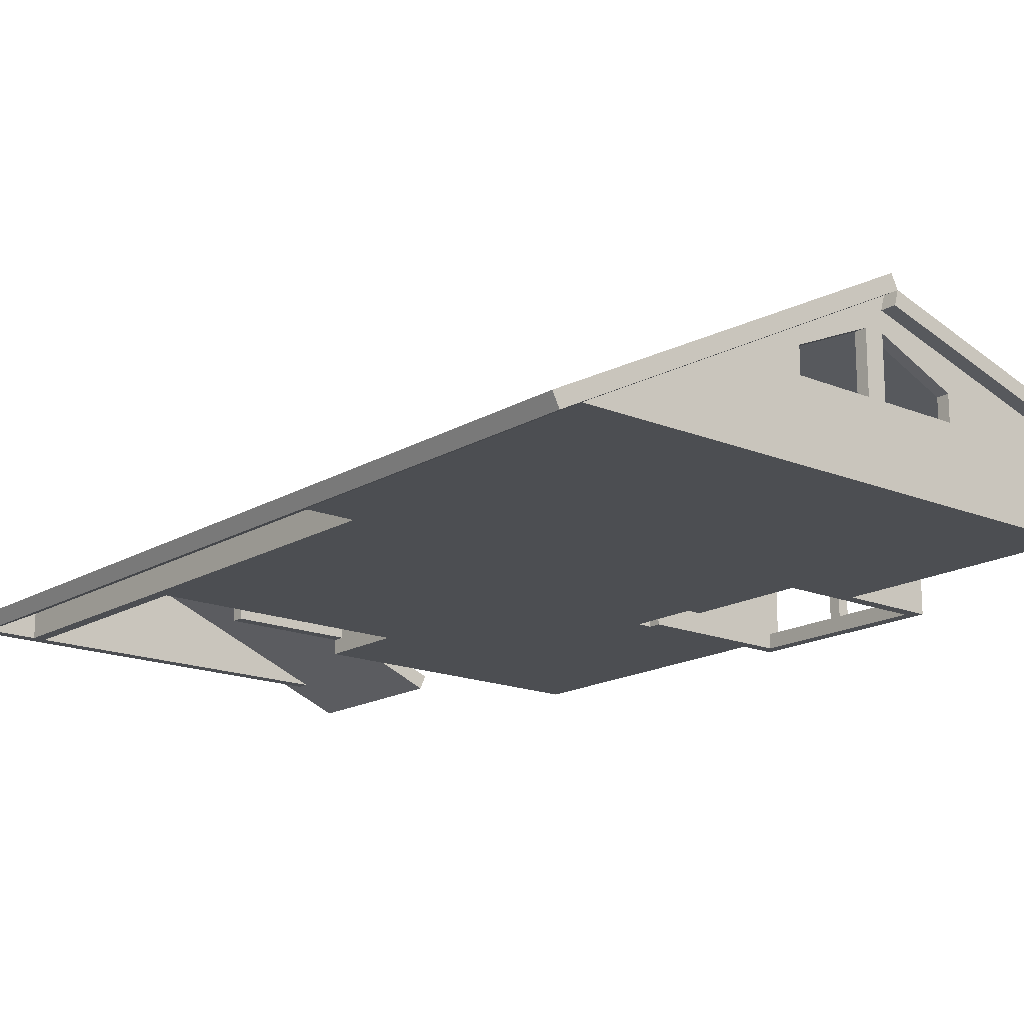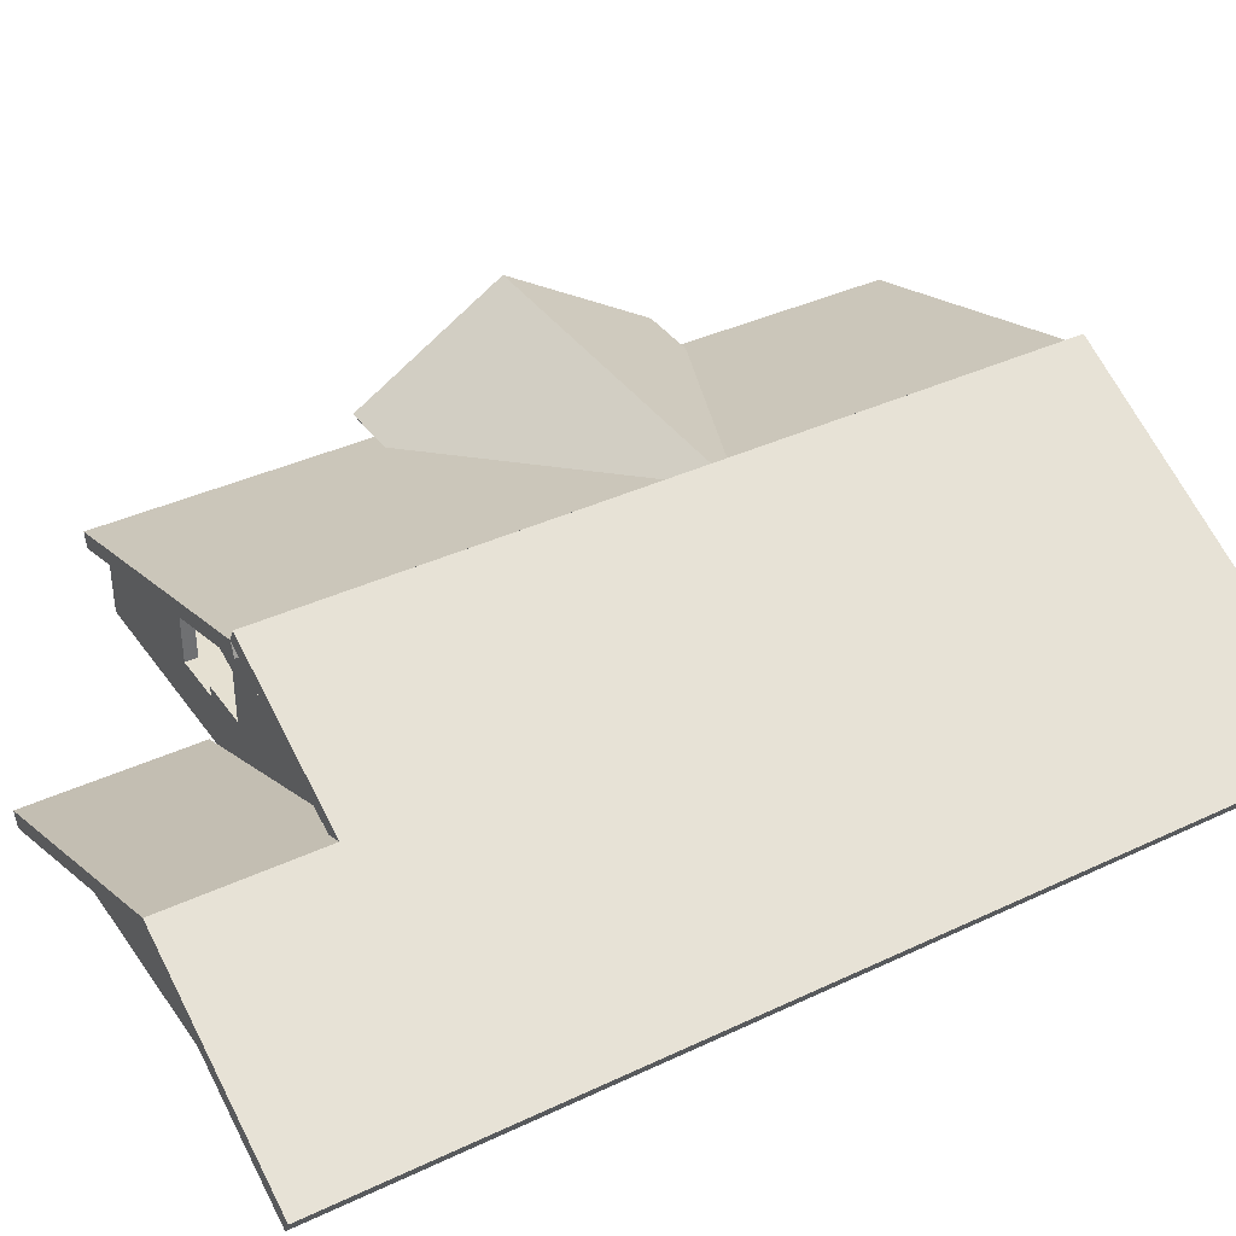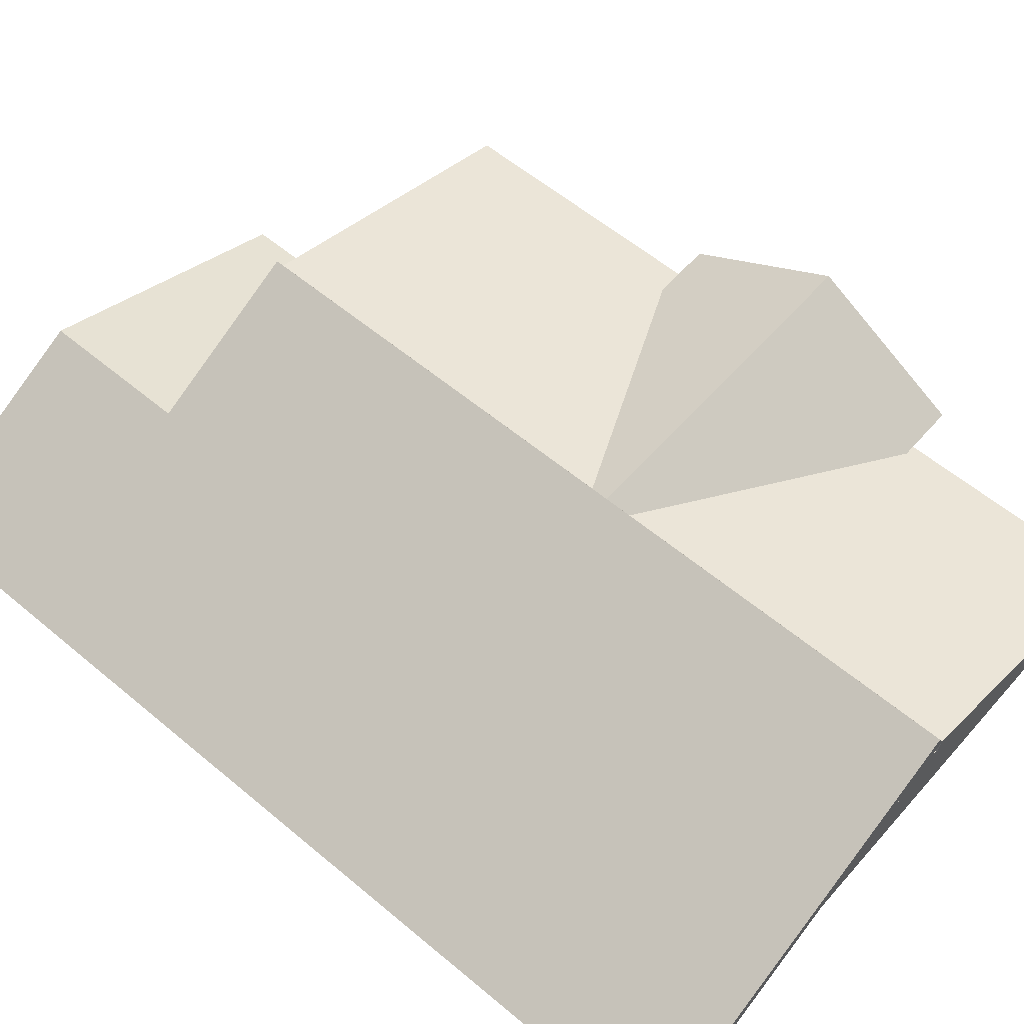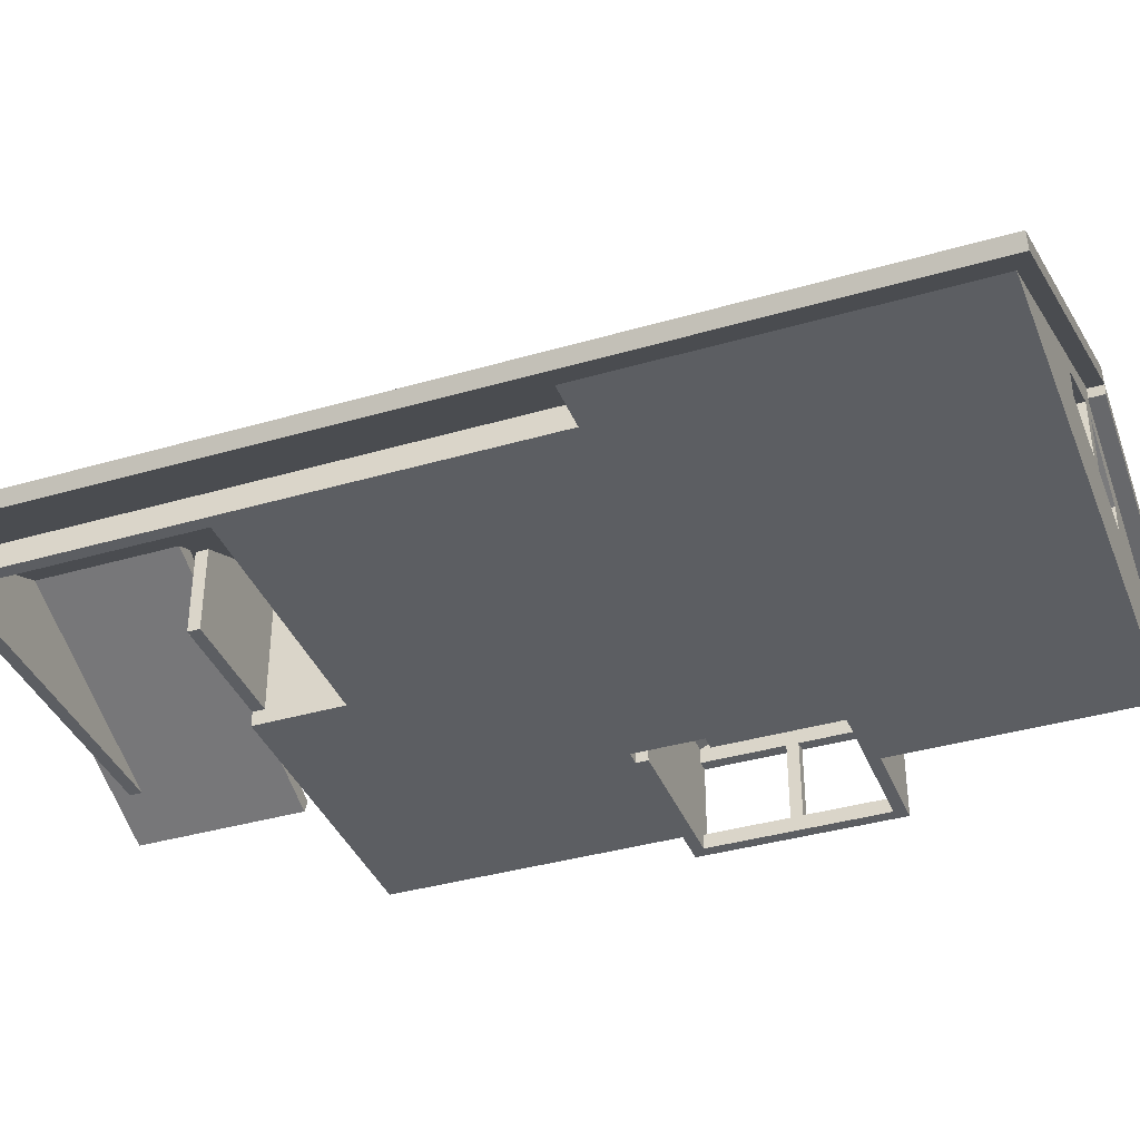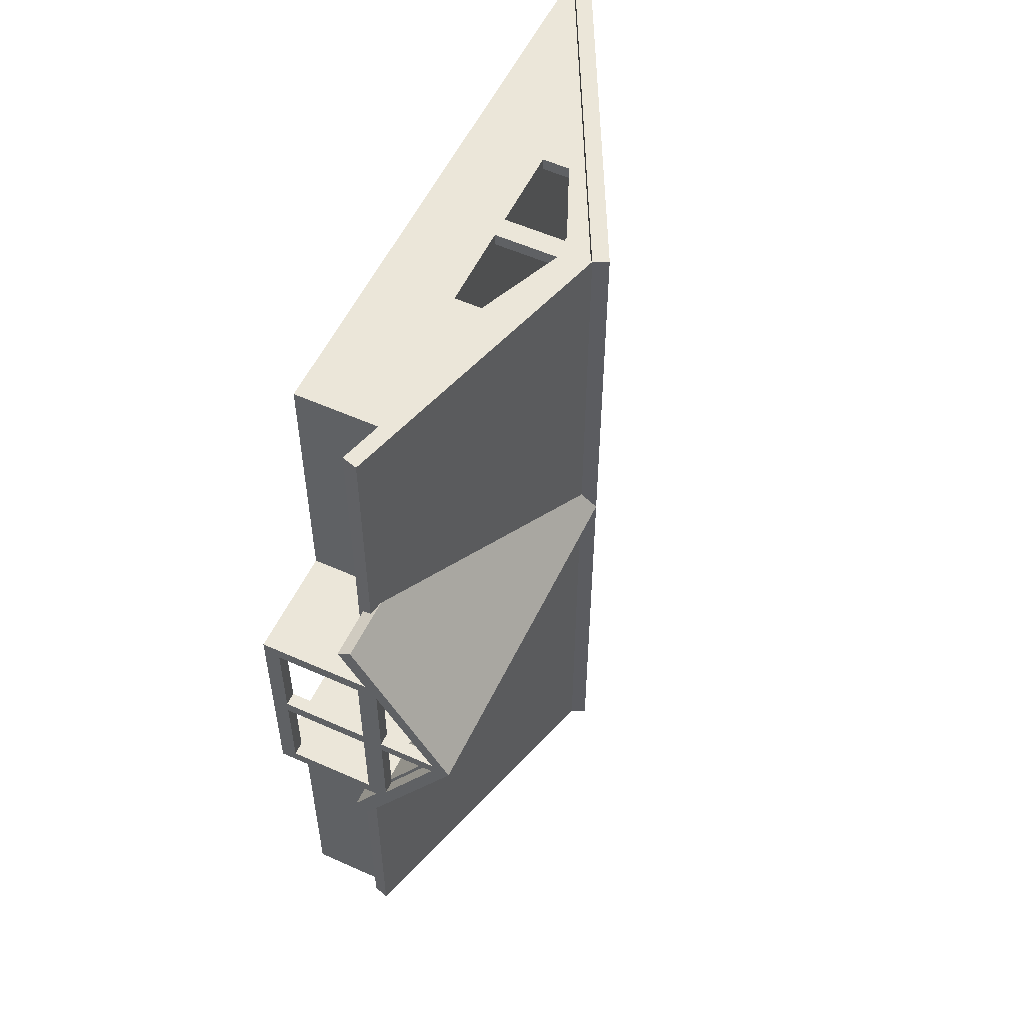
<metadata>
{"format":"obj","ext":"obj","renderer":"f3d","projection":"perspective","resolution":1024,"background":"white","views":[{"elev":-16.8,"azim":-39.9,"up":"+Y"},{"elev":37.7,"azim":-121.1,"up":"+Y"},{"elev":58.3,"azim":-49.1,"up":"+Y"},{"elev":-37.8,"azim":-69.6,"up":"+Y"},{"elev":55.3,"azim":115.3,"up":"+Z"}]}
</metadata>
<code>
g Volumenkörper2
v -12.05 -0.07805 -18.28
v -12.05 -0.07805 0.3
v -11.91 -0.3458 -18.28
v -11.91 -0.3458 0.3
v -11.23 0 -17.98
v -11.23 0 -17.74
v -11.23 0 -6.92
v -11.23 0 0
v -10.64 0.3 -6.68
v -10.64 0.3 -0.24
v -10.23 0 -17.74
v -10.23 0 -6.92
v -10.23 0.5051 -17.74
v -10.23 0.5051 -6.92
v -9.99 0 -17.74
v -9.99 0 -13.17
v -9.99 0.3 -12.93
v -9.99 0.3 -6.68
v -9.99 0.6264 -17.74
v -9.99 0.6264 -13.17
v -9.99 0.6264 -12.93
v -9.99 0.6264 -6.68
v -7.863 2.037 -18.28
v -7.863 2.037 -15.28
v -7.848 1.708 -18.28
v -7.848 1.708 -17.98
v -7.848 1.708 -17.74
v -7.848 1.708 -14.98
v -7.49 1.889 -15.28
v -7.49 1.889 -14.98
v -7.28 0.3 -14.98
v -7.28 0.3 -14.74
v -7.28 1.482 -14.98
v -7.28 1.805 -14.98
v -7.28 1.995 -14.98
v -7.28 1.995 -14.74
v -6.601 1.498 -0.24
v -6.601 1.498 0
v -6.601 2.013 -0.24
v -6.601 2.013 0
v -5.001 1.498 -0.24
v -5.001 1.498 0
v -5.001 2.698 -0.24
v -5.001 2.698 0
v -4.78 0 -14.98
v -4.78 0 -13.17
v -4.78 0.3 -14.98
v -4.78 0.3 -14.74
v -4.78 3.258 -14.74
v -4.78 3.258 -13.17
v -4.65 1.569 -9.903
v -4.65 1.569 -4.217
v -4.65 1.825 -10.06
v -4.65 1.825 -4.06
v -4.65 3.309 -7.06
v -4.65 3.324 -7.61
v -4.65 3.324 -6.51
v -4.65 3.66 -7.06
v -4.65 3.66 -7.06
v -4.65 3.66 -7.06
v -4.649 3.66 -7.06
v -4.649 3.66 -7.06
v -4.649 3.66 -15.28
v -4.649 3.66 0.3
v -4.601 1.498 -0.24
v -4.601 1.498 0
v -4.601 2.698 -0.24
v -4.601 2.698 0
v -4.599 3.105 -15.28
v -4.599 3.105 -14.98
v -4.599 3.105 -12.93
v -4.599 3.105 -7.968
v -4.599 3.105 -7.393
v -4.599 3.105 -6.727
v -4.599 3.105 -6.152
v -4.599 3.105 -0.24
v -4.599 3.105 0
v -4.599 3.105 0.3
v -4.54 0.3 -14.74
v -4.54 0.3 -12.93
v -4.54 3.087 -14.74
v -4.54 3.087 -12.93
v -4.54 3.304 -14.98
v -4.54 3.304 -12.93
v -4.54 3.379 -14.98
v -4.54 3.379 -12.93
v -4.539 3.309 -7.06
v -4.514 3.392 -15.28
v -4.514 3.392 -7.498
v -4.514 3.392 -6.622
v -4.514 3.392 -0.24
v -4.514 3.392 0
v -4.514 3.392 0.3
v -4.228 3.309 -7.06
v -3.712 1.144 -14.98
v -3.712 1.144 -14.74
v -3.712 2.144 -14.98
v -3.712 2.144 -14.74
v -3.552 0 -17.98
v -3.552 0 -17.74
v -3.552 0 -14.98
v -3.112 2.355 -14.98
v -3.112 2.355 -14.74
v -3.001 1.498 -0.24
v -3.001 1.498 0
v -3.001 2.013 -0.24
v -3.001 2.013 0
v -2.74 0 -14.98
v -2.712 0.9442 -14.98
v -2.712 0.9442 -14.74
v -2.712 1.144 -14.98
v -2.712 1.144 -14.74
v -2.536 -0.404 -18.28
v -2.536 -0.404 -14.98
v -2.425 -0.1253 -18.28
v -2.425 -0.1253 -14.98
v -1.712 0.9442 -14.98
v -1.712 0.9442 -14.74
v -1.712 1.944 -14.98
v -1.712 1.944 -14.74
v -1.706 2.255 -8.782
v -1.706 2.255 -5.338
v -1.67 0 -9.11
v -1.67 0 -7.717
v -1.67 0.3 -9.11
v -1.67 0.3 -7.717
v -1.67 2.378 -8.581
v -1.67 2.378 -7.717
v -1.67 2.557 -8.288
v -1.67 2.557 -7.717
v -1.622 2.543 -7.717
v -1.622 2.543 -5.809
v -1.61 0.3 -7.717
v -1.61 0.3 -5.01
v -1.61 2.054 -5.01
v -1.61 2.906 -7.717
v -1.61 3.309 -7.06
v -1.37 0 -9.11
v -1.37 0 -8.87
v -1.37 0 -7.717
v -1.37 0 -5.25
v -1.37 0.3 -9.11
v -1.37 2.054 -9.11
v -1.37 2.201 -8.87
v -1.37 2.201 -5.25
v -1.37 2.906 -7.717
v -1.37 3.309 -7.06
v -1.022 2.054 -9.11
v -1.022 2.054 -5.01
v -0.24 0.3 -5.01
v -0.24 0.3 -0.24
v -0.24 1.569 -4.217
v -0.24 1.825 -10.06
v -0.24 1.825 -5.01
v -0.24 1.825 -4.635
v -0.24 1.825 -4.06
v -0.24 1.825 -0.24
v 0 0 -5.01
v 0 0 0
v 0 1.569 -4.217
v 0 1.754 -5.01
v 0 1.754 -4.52
v 0 1.754 -4.103
v 0 1.754 0
v 0.0432 2.054 -9.11
v 0.0432 2.054 -5.01
v 0.6316 1.569 -4.217
v 0.6316 1.569 -9.903
v 0.8249 1.825 -10.06
v 0.8249 1.825 -4.06
v 0.9944 1.462 -5.01
v 0.9944 1.462 0.3
v 1.01 0.3 -14.74
v 1.01 0.3 -9.11
v 1.01 1.458 -14.74
v 1.01 1.458 -9.11
v 1.026 1.569 -4.217
v 1.079 1.75 -5.01
v 1.079 1.75 -4.513
v 1.079 1.75 -4.106
v 1.079 1.75 0.3
v 1.25 0 -14.98
v 1.25 0 -9.11
v 1.25 1.387 -14.98
v 1.25 1.387 -9.11
v 1.35 1.358 -15.28
v 1.35 1.358 -9.11
v 1.412 1.569 -9.903
v 1.435 1.646 -15.28
v 1.435 1.646 -9.95
v 1.435 1.646 -9.778
v 1.435 1.646 -9.11
v 1.76 0 -8.87
v 1.76 0 -5.25
v 1.76 0.3 -8.87
v 1.76 0.3 -7.18
v 1.76 0.3 -6.94
v 1.76 0.3 -5.25
v 1.76 1.9 -8.87
v 1.76 1.9 -7.18
v 1.76 1.9 -6.94
v 1.76 1.9 -5.25
v 1.76 2.201 -8.87
v 1.76 2.201 -5.25
v 1.76 2.271 -8.87
v 1.76 2.271 -8.755
v 1.76 2.271 -7.18
v 1.76 2.271 -6.966
v 1.76 2.271 -5.365
v 1.76 2.271 -5.276
v 1.76 3.235 -7.18
v 1.76 3.251 -6.966
v 1.76 3.305 -7.18
v 1.76 3.309 -7.06
v 1.76 3.321 -6.966
v 2 0 -9.11
v 2 0 -5.01
v 2 0.3 -8.87
v 2 0.3 -7.18
v 2 0.3 -6.94
v 2 0.3 -5.25
v 2 1.569 -9.903
v 2 1.569 -4.217
v 2 1.825 -10.06
v 2 1.825 -4.06
v 2 1.9 -8.87
v 2 1.9 -7.18
v 2 1.9 -6.94
v 2 1.9 -5.25
v 2 2.054 -9.11
v 2 2.054 -5.01
v 2 2.271 -8.87
v 2 2.271 -7.18
v 2 2.271 -6.966
v 2 2.271 -5.276
v 2 3.305 -7.18
v 2 3.321 -6.966
v 2 3.66 -7.06
f 109 111 110
f 110 111 112
f 111 95 112
f 112 95 96
f 95 97 96
f 96 97 98
f 97 102 98
f 98 102 103
f 102 119 103
f 103 119 120
f 119 117 120
f 120 117 118
f 117 109 118
f 118 109 110
f 44 40 43
f 43 40 39
f 40 38 39
f 39 38 37
f 38 42 37
f 37 42 41
f 42 44 41
f 41 44 43
f 66 105 65
f 65 105 104
f 105 107 104
f 104 107 106
f 107 68 106
f 106 68 67
f 68 66 67
f 67 66 65
f 84 88 83
f 83 88 69
f 83 69 70
f 71 72 84
f 84 72 89
f 84 89 88
f 116 115 108
f 108 115 29
f 108 29 34
f 34 29 30
f 115 23 29
f 29 23 24
f 101 114 108
f 108 114 116
f 34 30 33
f 33 30 28
f 28 27 33
f 33 27 100
f 33 100 101
f 101 100 114
f 114 100 113
f 113 100 99
f 113 99 25
f 25 99 26
f 115 116 113
f 113 116 114
f 31 33 47
f 47 33 101
f 47 101 45
f 23 1 24
f 24 1 2
f 24 2 59
f 59 2 64
f 59 64 61
f 61 64 63
f 61 63 58
f 58 63 24
f 58 24 59
f 1 23 25
f 25 23 115
f 25 115 113
f 25 3 1
f 27 19 100
f 100 19 15
f 45 101 46
f 46 101 108
f 46 108 123
f 123 108 138
f 138 108 182
f 138 182 183
f 216 193 183
f 183 193 139
f 183 139 138
f 216 217 193
f 193 217 194
f 194 217 158
f 194 158 141
f 141 158 159
f 141 159 8
f 7 12 8
f 8 12 141
f 11 16 12
f 12 16 46
f 12 46 124
f 124 46 123
f 6 5 11
f 11 5 15
f 11 15 16
f 5 99 15
f 15 99 100
f 140 141 124
f 124 141 12
f 26 5 25
f 25 5 3
f 3 5 6
f 3 6 7
f 7 6 14
f 14 6 13
f 3 7 4
f 4 7 8
f 4 8 93
f 93 8 92
f 26 99 5
f 221 220 198
f 198 220 197
f 220 228 197
f 197 228 201
f 228 229 201
f 201 229 202
f 207 233 206
f 206 233 232
f 206 232 205
f 232 236 205
f 205 236 213
f 213 236 211
f 211 236 233
f 211 233 207
f 206 205 211
f 211 205 213
f 212 215 209
f 209 215 210
f 210 235 209
f 209 235 234
f 209 234 208
f 208 234 212
f 212 234 237
f 212 237 215
f 237 235 215
f 215 235 210
f 227 219 200
f 200 219 196
f 219 218 196
f 196 218 195
f 226 227 199
f 199 227 200
f 198 197 194
f 194 197 196
f 194 196 193
f 193 196 195
f 196 197 200
f 200 197 201
f 200 201 208
f 208 201 209
f 209 201 202
f 209 202 204
f 212 211 208
f 208 211 207
f 208 207 200
f 200 207 206
f 200 206 199
f 199 206 203
f 212 214 211
f 224 169 238
f 238 169 89
f 238 89 62
f 54 57 55
f 55 57 56
f 55 56 53
f 53 51 55
f 55 52 54
f 188 190 222
f 222 190 224
f 224 190 169
f 188 222 191
f 191 222 230
f 191 230 165
f 137 94 136
f 136 94 129
f 136 129 146
f 146 129 206
f 146 206 211
f 129 127 206
f 206 127 144
f 206 144 203
f 127 121 144
f 144 121 143
f 143 121 51
f 143 51 168
f 121 73 51
f 51 73 55
f 55 73 87
f 168 148 143
f 214 147 211
f 211 147 146
f 166 231 179
f 179 231 223
f 179 223 177
f 204 145 209
f 209 145 147
f 209 147 212
f 212 147 214
f 94 137 132
f 132 137 135
f 132 135 122
f 122 135 52
f 122 52 74
f 74 52 55
f 74 55 87
f 149 155 135
f 135 155 152
f 135 152 52
f 160 162 167
f 152 156 52
f 52 156 54
f 177 223 180
f 180 223 225
f 180 225 170
f 62 90 238
f 238 90 170
f 238 170 225
f 156 75 54
f 54 75 57
f 57 75 90
f 59 61 60
f 153 53 72
f 72 53 56
f 72 56 89
f 61 58 60
f 168 51 153
f 153 51 53
f 163 160 167
f 58 59 60
f 163 167 164
f 164 167 172
f 164 172 78
f 162 161 167
f 167 161 171
f 167 171 172
f 78 77 164
f 131 132 128
f 128 132 122
f 128 122 121
f 121 127 128
f 136 146 133
f 133 146 140
f 133 140 124
f 124 126 133
f 143 148 142
f 142 148 176
f 142 176 174
f 148 168 176
f 176 168 175
f 175 168 153
f 175 153 82
f 82 153 72
f 82 72 71
f 82 81 175
f 75 156 76
f 76 156 157
f 155 149 154
f 122 74 121
f 121 74 73
f 36 30 35
f 35 30 29
f 35 29 88
f 49 50 36
f 36 50 20
f 36 20 28
f 28 20 19
f 28 19 27
f 28 30 36
f 89 86 88
f 88 86 85
f 88 85 35
f 89 56 86
f 86 56 21
f 21 56 22
f 22 56 57
f 22 57 91
f 91 57 90
f 91 10 22
f 22 10 9
f 90 75 91
f 91 75 76
f 74 87 73
f 136 133 137
f 137 133 135
f 135 133 134
f 190 188 189
f 189 188 186
f 186 188 187
f 187 188 192
f 192 188 191
f 143 142 144
f 144 142 139
f 139 142 138
f 203 144 199
f 199 144 139
f 199 139 195
f 195 139 193
f 195 218 199
f 199 218 226
f 147 145 146
f 146 145 140
f 140 145 141
f 204 202 145
f 145 202 141
f 141 202 198
f 141 198 194
f 202 229 198
f 198 229 221
f 165 230 192
f 192 230 187
f 187 230 216
f 187 216 183
f 183 185 187
f 179 177 178
f 178 177 171
f 171 177 172
f 172 177 181
f 181 177 180
f 191 165 192
f 166 179 178
f 190 189 169
f 169 189 88
f 169 88 89
f 90 91 170
f 170 91 181
f 170 181 180
f 91 92 181
f 181 92 93
f 4 93 2
f 2 93 64
f 3 4 1
f 1 4 2
f 24 63 29
f 29 63 88
f 89 63 62
f 62 63 64
f 62 64 91
f 91 64 92
f 92 64 93
f 89 88 63
f 91 90 62
f 13 6 11
f 14 13 12
f 12 13 11
f 7 14 12
f 44 77 40
f 40 77 92
f 40 92 8
f 42 66 44
f 44 66 68
f 44 68 77
f 77 68 107
f 77 107 164
f 164 107 105
f 164 105 159
f 159 105 66
f 159 66 42
f 159 42 8
f 8 42 38
f 8 38 40
f 39 76 43
f 43 76 67
f 43 67 41
f 41 67 65
f 41 65 151
f 151 65 104
f 151 104 157
f 157 104 106
f 157 106 67
f 37 10 39
f 39 10 91
f 39 91 76
f 37 41 10
f 10 41 151
f 76 157 67
f 22 9 18
f 21 22 17
f 17 22 18
f 84 86 71
f 71 86 21
f 71 21 80
f 80 21 17
f 80 82 71
f 35 34 36
f 36 34 33
f 36 33 32
f 32 33 31
f 49 36 48
f 48 36 32
f 19 20 15
f 15 20 16
f 50 46 20
f 20 46 16
f 125 123 142
f 142 123 138
f 127 129 128
f 128 129 130
f 125 126 123
f 123 126 124
f 130 131 128
f 9 10 18
f 18 10 134
f 18 134 126
f 126 134 133
f 10 151 134
f 134 151 150
f 18 126 80
f 80 126 125
f 80 125 173
f 173 125 142
f 173 142 174
f 173 79 80
f 80 17 18
f 77 78 92
f 92 78 93
f 70 69 184
f 184 69 186
f 184 186 187
f 187 185 184
f 129 94 130
f 130 94 132
f 130 132 131
f 181 93 172
f 172 93 78
f 186 69 189
f 189 69 88
f 166 178 231
f 231 178 171
f 231 171 217
f 217 171 158
f 158 171 161
f 163 164 160
f 160 164 159
f 160 159 158
f 158 161 160
f 160 161 162
f 81 82 79
f 79 82 80
f 112 96 110
f 110 96 79
f 110 79 118
f 118 79 173
f 118 173 175
f 96 98 79
f 79 98 81
f 81 98 103
f 81 103 120
f 81 120 175
f 175 120 118
f 111 109 95
f 95 109 108
f 95 108 34
f 109 117 108
f 108 117 182
f 182 117 184
f 184 117 119
f 184 119 70
f 70 119 102
f 70 102 97
f 95 34 97
f 97 34 35
f 97 35 70
f 70 35 85
f 70 85 83
f 184 185 182
f 182 185 183
f 176 175 174
f 174 175 173
f 47 48 31
f 31 48 32
f 85 86 83
f 83 86 84
f 135 134 149
f 149 134 150
f 149 150 154
f 155 154 152
f 152 154 150
f 152 150 151
f 151 157 152
f 152 157 156
f 49 48 50
f 50 48 46
f 46 48 45
f 45 48 47
f 229 231 221
f 221 231 217
f 221 217 220
f 220 217 216
f 220 216 219
f 219 216 218
f 218 216 230
f 218 230 226
f 226 230 232
f 226 232 233
f 231 229 235
f 235 229 228
f 235 228 234
f 234 228 227
f 234 227 233
f 233 227 226
f 227 228 219
f 219 228 220
f 234 233 236
f 232 238 236
f 236 238 237
f 236 237 234
f 237 238 235
f 235 238 225
f 235 225 231
f 231 225 223
f 238 232 224
f 224 232 230
f 224 230 222

</code>
